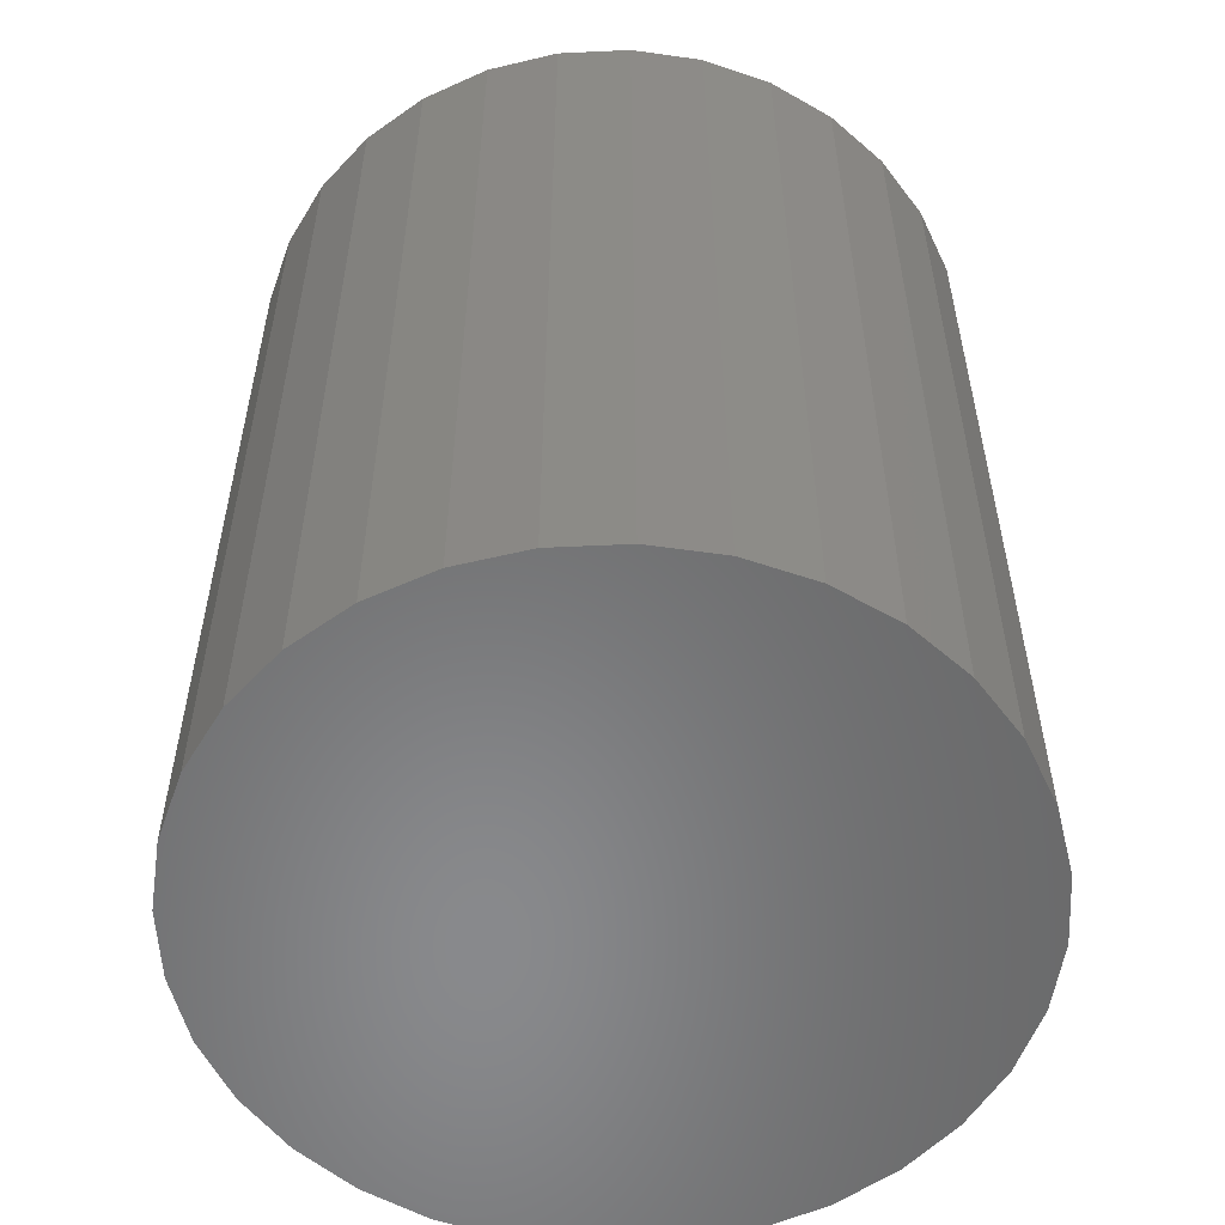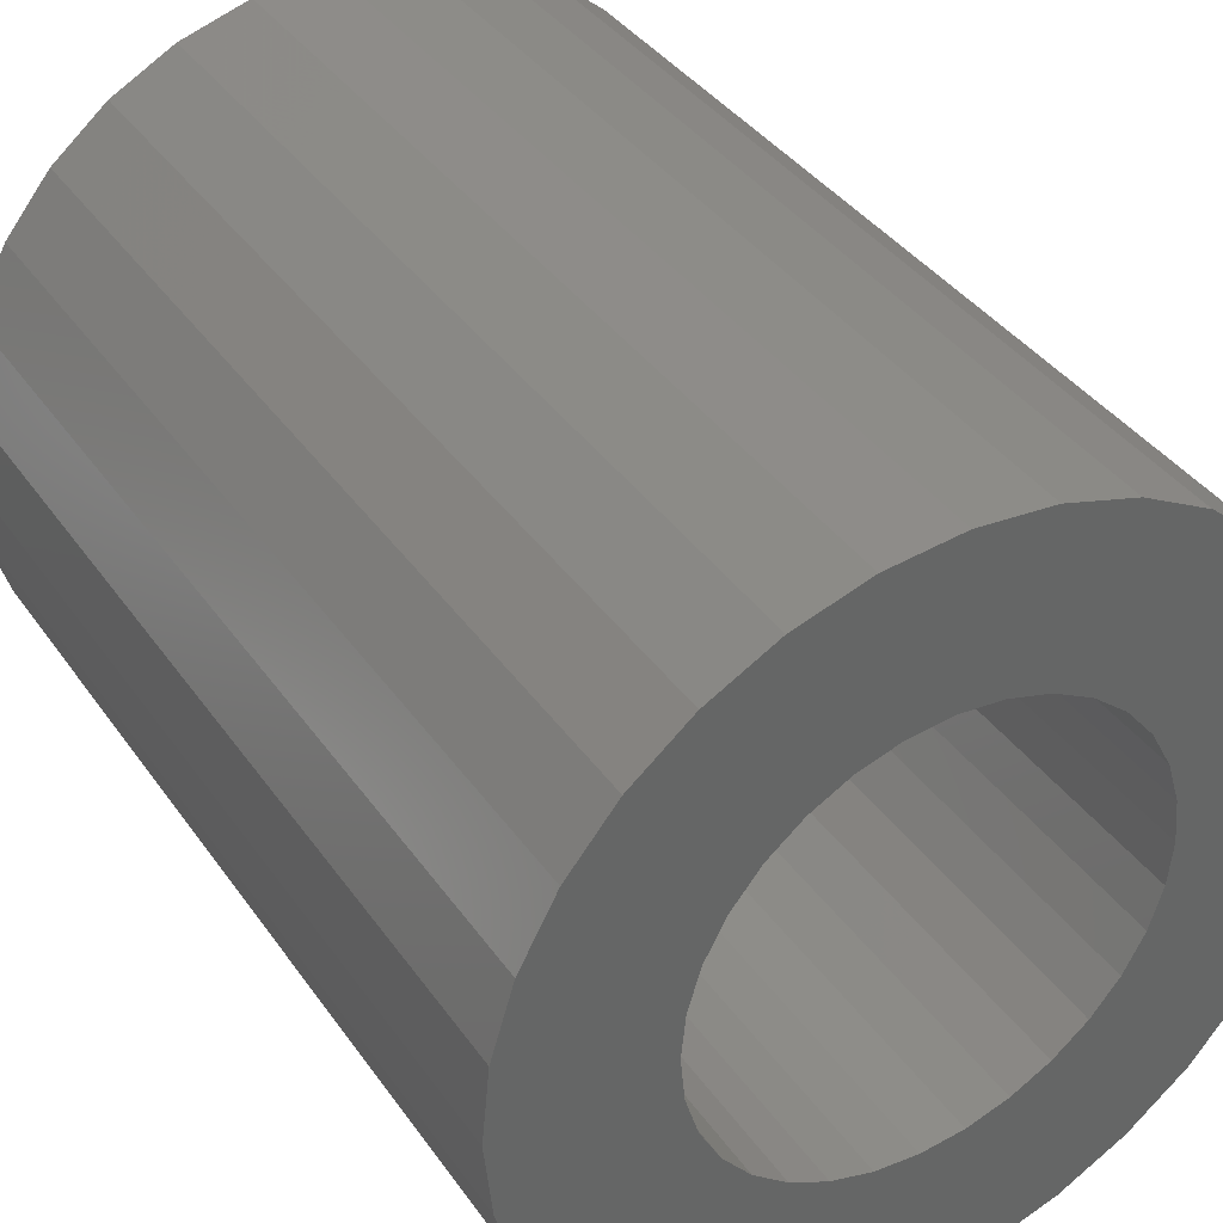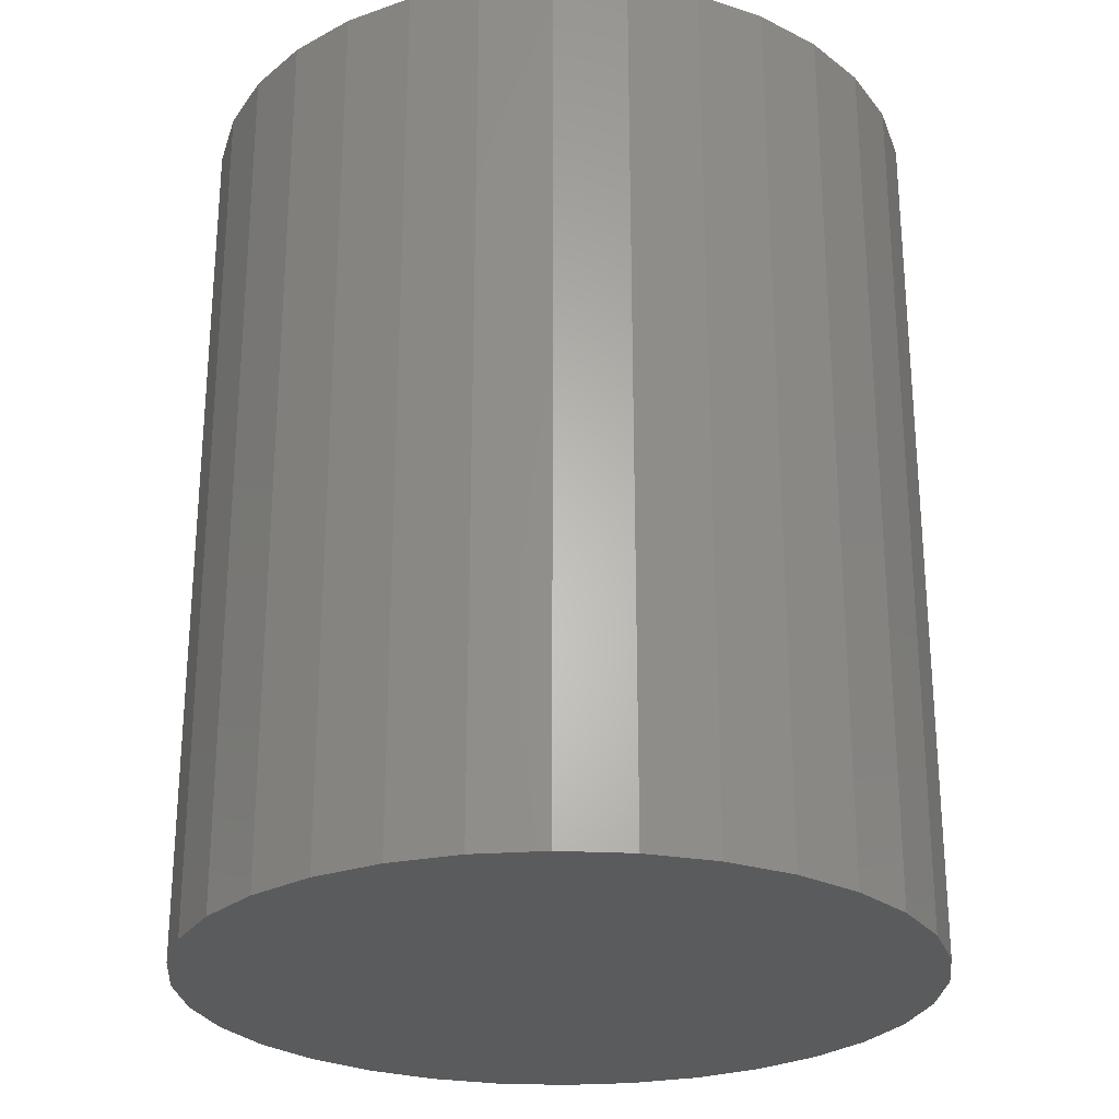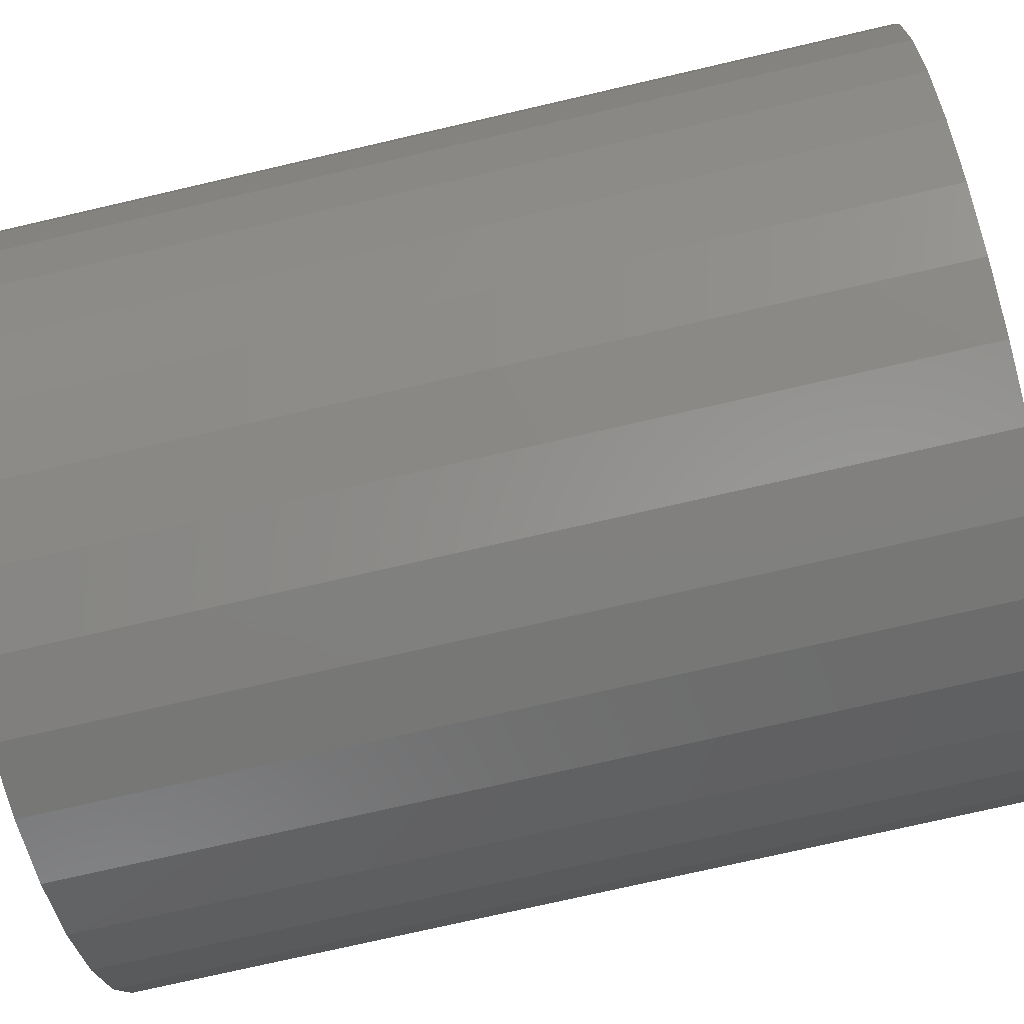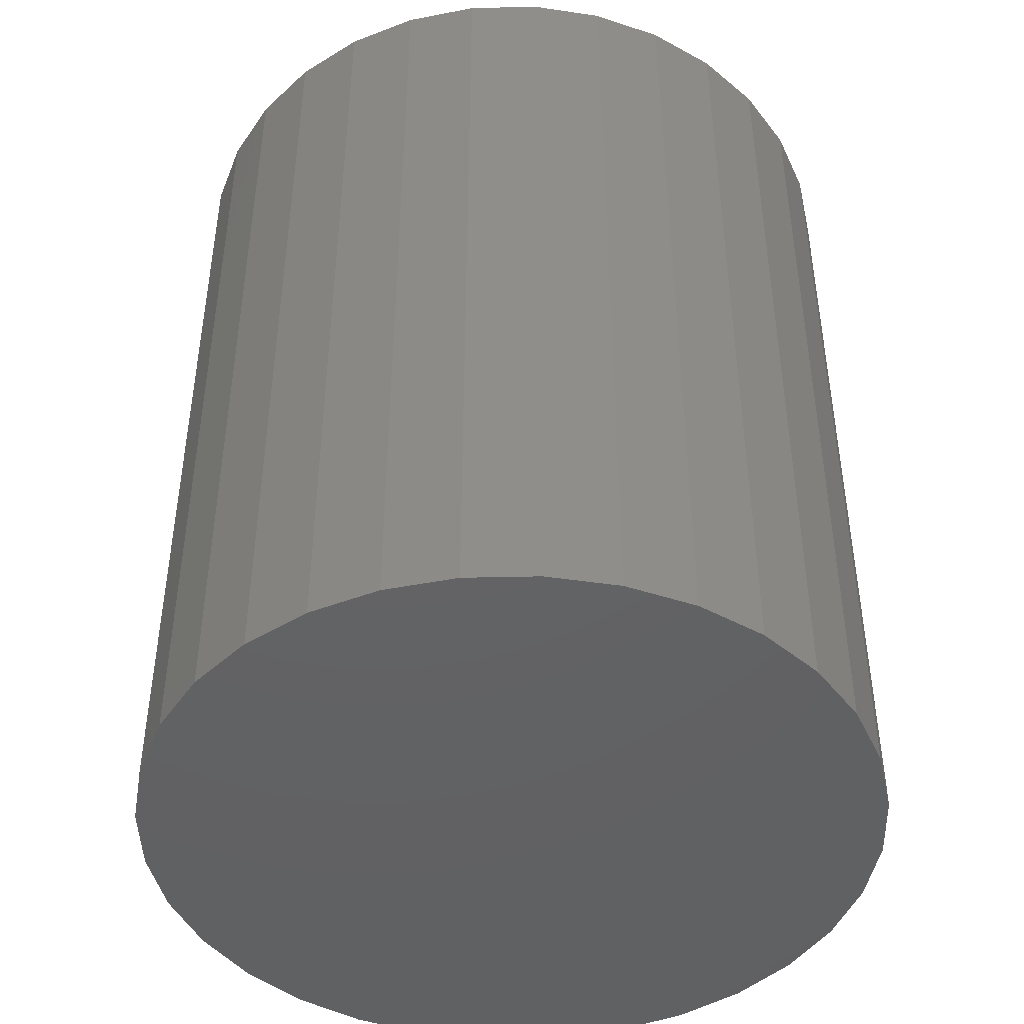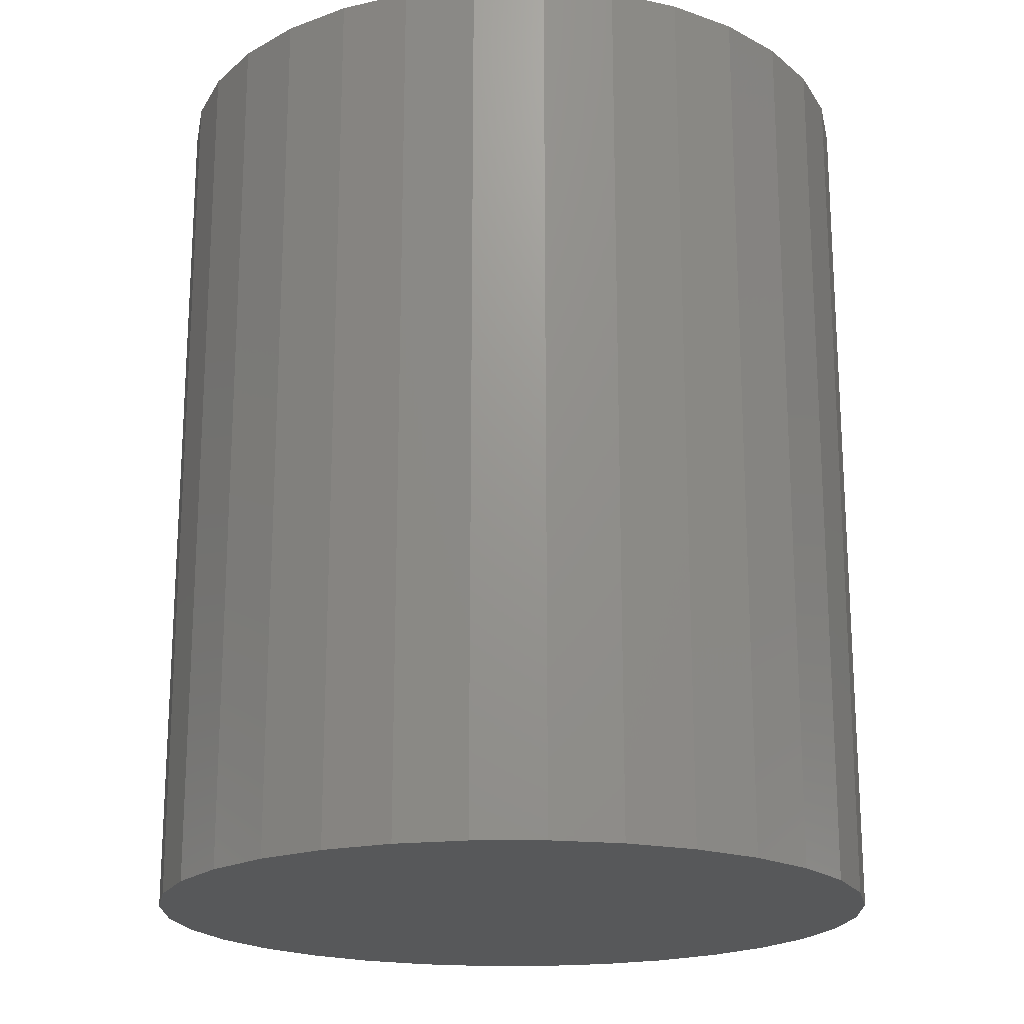
<metadata>
{"format":"stl","ext":"stl","renderer":"f3d","projection":"perspective","resolution":1024,"background":"white","views":[{"elev":-55.5,"azim":19.7,"up":"+Z"},{"elev":38.2,"azim":-31.0,"up":"+Y"},{"elev":-26.2,"azim":-167.8,"up":"+Z"},{"elev":-74.8,"azim":103.0,"up":"+Y"},{"elev":-45.0,"azim":-37.9,"up":"+Z"},{"elev":-19.6,"azim":-5.1,"up":"+Z"}]}
</metadata>
<code>
# stl→obj: 128 verts, 252 faces
v -0.23 0.2368 0.75
v -0.2717 0.186 0.75
v -0.03115 0.1905 0.75
v -0.3217 0.06533 0.75
v -0.1727 0.07433 0.75
v -0.1548 0.1079 0.75
v 0.08108 -0.1795 0.75
v 0.04464 -0.1905 0.75
v 0.2852 -0.186 0.75
v 0.2435 -0.2368 0.75
v 0.006743 0.1942 0.75
v 0.04464 0.1905 0.75
v 0.2435 0.2368 0.75
v 0.1928 0.2784 0.75
v 0.1349 0.3094 0.75
v 0.07207 0.3284 0.75
v 0.006743 0.3349 0.75
v -0.05859 0.3284 0.75
v -0.1214 0.3094 0.75
v -0.1793 0.2784 0.75
v -0.2717 -0.186 0.75
v -0.23 -0.2368 0.75
v -0.03115 -0.1905 0.75
v -0.06759 -0.1795 0.75
v -0.1012 -0.1615 0.75
v -0.1306 -0.1374 0.75
v -0.3026 -0.1281 0.75
v 0.006743 -0.1942 0.75
v -0.1793 -0.2784 0.75
v -0.1214 -0.3094 0.75
v -0.05859 -0.3284 0.75
v 0.006743 -0.3349 0.75
v 0.07207 -0.3284 0.75
v 0.1349 -0.3094 0.75
v 0.1928 -0.2784 0.75
v -0.3026 0.1281 0.75
v -0.1012 0.1615 0.75
v -0.06759 0.1795 0.75
v -0.1306 0.1374 0.75
v -0.1838 0.0379 0.75
v -0.3281 4.101e-17 0.75
v -0.1875 2.379e-17 0.75
v -0.1838 -0.0379 0.75
v -0.3217 -0.06533 0.75
v -0.1727 -0.07433 0.75
v -0.1548 -0.1079 0.75
v 0.2852 0.186 0.75
v 0.08108 0.1795 0.75
v 0.3161 0.1281 0.75
v 0.1147 0.1615 0.75
v 0.1441 0.1374 0.75
v 0.3352 0.06533 0.75
v 0.1683 0.1079 0.75
v 0.1862 0.07433 0.75
v 0.3416 0 0.75
v 0.1973 0.0379 0.75
v 0.201 7.918e-17 0.75
v 0.3352 -0.06533 0.75
v 0.1973 -0.0379 0.75
v 0.1862 -0.07433 0.75
v 0.3161 -0.1281 0.75
v 0.1683 -0.1079 0.75
v 0.1441 -0.1374 0.75
v 0.1147 -0.1615 0.75
v 0.006743 -0.1942 0.07812
v 0.04464 -0.1905 0.07812
v 0.08108 -0.1795 0.07812
v 0.1147 -0.1615 0.07812
v 0.1441 -0.1374 0.07812
v 0.1683 -0.1079 0.07812
v 0.1862 -0.07433 0.07812
v 0.1973 -0.0379 0.07812
v 0.201 -4.757e-17 0.07812
v -0.03115 -0.1905 0.07812
v -0.06759 -0.1795 0.07812
v -0.1012 -0.1615 0.07812
v -0.1306 -0.1374 0.07812
v -0.1548 -0.1079 0.07812
v -0.1727 -0.07433 0.07812
v -0.1838 -0.0379 0.07812
v -0.1875 -6.247e-17 0.07812
v 0.006743 0.1942 0.07812
v -0.03115 0.1905 0.07812
v -0.06759 0.1795 0.07812
v -0.1012 0.1615 0.07812
v -0.1306 0.1374 0.07812
v -0.1548 0.1079 0.07812
v -0.1727 0.07433 0.07812
v -0.1838 0.0379 0.07812
v 0.04464 0.1905 0.07812
v 0.08108 0.1795 0.07812
v 0.1147 0.1615 0.07812
v 0.1441 0.1374 0.07812
v 0.1683 0.1079 0.07812
v 0.1862 0.07433 0.07812
v 0.1973 0.0379 0.07812
v 0.3416 -8.202e-17 -0.0625
v 0.3352 -0.06533 -0.0625
v 0.3161 -0.1281 -0.0625
v 0.2852 -0.186 -0.0625
v 0.2435 -0.2368 -0.0625
v 0.1928 -0.2784 -0.0625
v 0.1349 -0.3094 -0.0625
v 0.07207 -0.3284 -0.0625
v 0.006743 -0.3349 -0.0625
v -0.05859 -0.3284 -0.0625
v -0.1214 -0.3094 -0.0625
v -0.1793 -0.2784 -0.0625
v -0.23 -0.2368 -0.0625
v -0.2717 -0.186 -0.0625
v -0.3026 -0.1281 -0.0625
v -0.3217 -0.06533 -0.0625
v -0.3281 4.101e-17 -0.0625
v -0.3217 0.06533 -0.0625
v -0.3026 0.1281 -0.0625
v -0.2717 0.186 -0.0625
v -0.23 0.2368 -0.0625
v -0.1793 0.2784 -0.0625
v -0.1214 0.3094 -0.0625
v -0.05859 0.3284 -0.0625
v 0.006743 0.3349 -0.0625
v 0.07207 0.3284 -0.0625
v 0.1349 0.3094 -0.0625
v 0.1928 0.2784 -0.0625
v 0.2435 0.2368 -0.0625
v 0.2852 0.186 -0.0625
v 0.3161 0.1281 -0.0625
v 0.3352 0.06533 -0.0625
f 1 2 3
f 4 5 6
f 7 8 9
f 10 9 8
f 11 12 13
f 11 13 14
f 11 14 15
f 11 15 16
f 11 16 17
f 11 17 18
f 11 18 19
f 11 19 20
f 11 20 1
f 11 1 3
f 21 22 23
f 21 23 24
f 21 24 25
f 21 25 26
f 21 26 27
f 28 23 22
f 28 22 29
f 28 29 30
f 28 30 31
f 28 31 32
f 28 32 33
f 28 33 34
f 28 34 35
f 28 35 10
f 28 10 8
f 36 37 2
f 2 37 38
f 2 38 3
f 4 6 36
f 36 6 39
f 36 39 37
f 5 4 40
f 40 4 41
f 40 41 42
f 42 41 43
f 43 41 44
f 43 44 45
f 45 44 46
f 46 44 27
f 46 27 26
f 13 12 47
f 47 12 48
f 47 48 49
f 49 48 50
f 49 50 51
f 49 51 52
f 52 51 53
f 52 53 54
f 52 54 55
f 55 54 56
f 55 56 57
f 55 57 58
f 58 57 59
f 58 59 60
f 58 60 61
f 61 60 62
f 61 62 63
f 61 63 9
f 9 63 64
f 9 64 7
f 65 8 66
f 66 8 7
f 66 7 67
f 67 7 64
f 67 64 68
f 68 64 63
f 68 63 69
f 69 63 62
f 69 62 70
f 70 62 60
f 70 60 71
f 71 60 59
f 71 59 72
f 72 59 57
f 72 57 73
f 8 65 28
f 28 65 74
f 28 74 23
f 23 74 75
f 23 75 24
f 24 75 76
f 24 76 25
f 25 76 77
f 25 77 26
f 26 77 78
f 26 78 46
f 46 78 79
f 46 79 45
f 45 79 80
f 45 80 43
f 43 80 81
f 43 81 42
f 82 3 83
f 83 3 38
f 83 38 84
f 84 38 37
f 84 37 85
f 85 37 39
f 85 39 86
f 86 39 6
f 86 6 87
f 87 6 5
f 87 5 88
f 88 5 40
f 88 40 89
f 89 40 42
f 89 42 81
f 3 82 11
f 11 82 90
f 11 90 12
f 12 90 91
f 12 91 48
f 48 91 92
f 48 92 50
f 50 92 93
f 50 93 51
f 51 93 94
f 51 94 53
f 53 94 95
f 53 95 54
f 54 95 96
f 54 96 56
f 56 96 73
f 56 73 57
f 97 55 98
f 98 55 58
f 98 58 99
f 99 58 61
f 99 61 100
f 100 61 9
f 100 9 101
f 101 9 10
f 101 10 102
f 102 10 35
f 102 35 103
f 103 35 34
f 103 34 104
f 104 34 33
f 104 33 105
f 105 33 32
f 105 32 106
f 106 32 31
f 106 31 107
f 107 31 30
f 107 30 108
f 108 30 29
f 108 29 109
f 109 29 22
f 109 22 110
f 110 22 21
f 110 21 111
f 111 21 27
f 111 27 112
f 112 27 44
f 112 44 113
f 113 44 41
f 113 41 114
f 114 41 4
f 114 4 115
f 115 4 36
f 115 36 116
f 116 36 2
f 116 2 117
f 117 2 1
f 117 1 118
f 118 1 20
f 118 20 119
f 119 20 19
f 119 19 120
f 120 19 18
f 120 18 121
f 121 18 17
f 121 17 122
f 122 17 16
f 122 16 123
f 123 16 15
f 123 15 124
f 124 15 14
f 124 14 125
f 125 14 13
f 125 13 126
f 126 13 47
f 126 47 127
f 127 47 49
f 127 49 128
f 128 49 52
f 128 52 97
f 97 52 55
f 121 122 120
f 105 106 104
f 104 106 107
f 104 107 103
f 103 107 108
f 103 108 102
f 102 108 109
f 102 109 101
f 101 109 110
f 101 110 100
f 100 110 111
f 100 111 99
f 99 111 112
f 99 112 98
f 98 112 113
f 98 113 97
f 97 113 114
f 97 114 128
f 128 114 115
f 128 115 127
f 127 115 116
f 127 116 126
f 126 116 117
f 126 117 125
f 125 117 118
f 125 118 124
f 124 118 119
f 124 119 123
f 123 119 120
f 123 120 122
f 73 96 72
f 72 96 95
f 72 95 71
f 79 89 80
f 81 80 89
f 71 95 70
f 70 95 94
f 70 94 69
f 69 94 93
f 69 93 68
f 68 93 92
f 68 92 67
f 67 92 91
f 67 91 66
f 66 91 90
f 66 90 65
f 65 90 82
f 65 82 74
f 74 82 83
f 74 83 75
f 75 83 84
f 75 84 76
f 76 84 85
f 76 85 77
f 77 85 86
f 77 86 78
f 78 86 87
f 78 87 79
f 79 87 88
f 79 88 89

</code>
